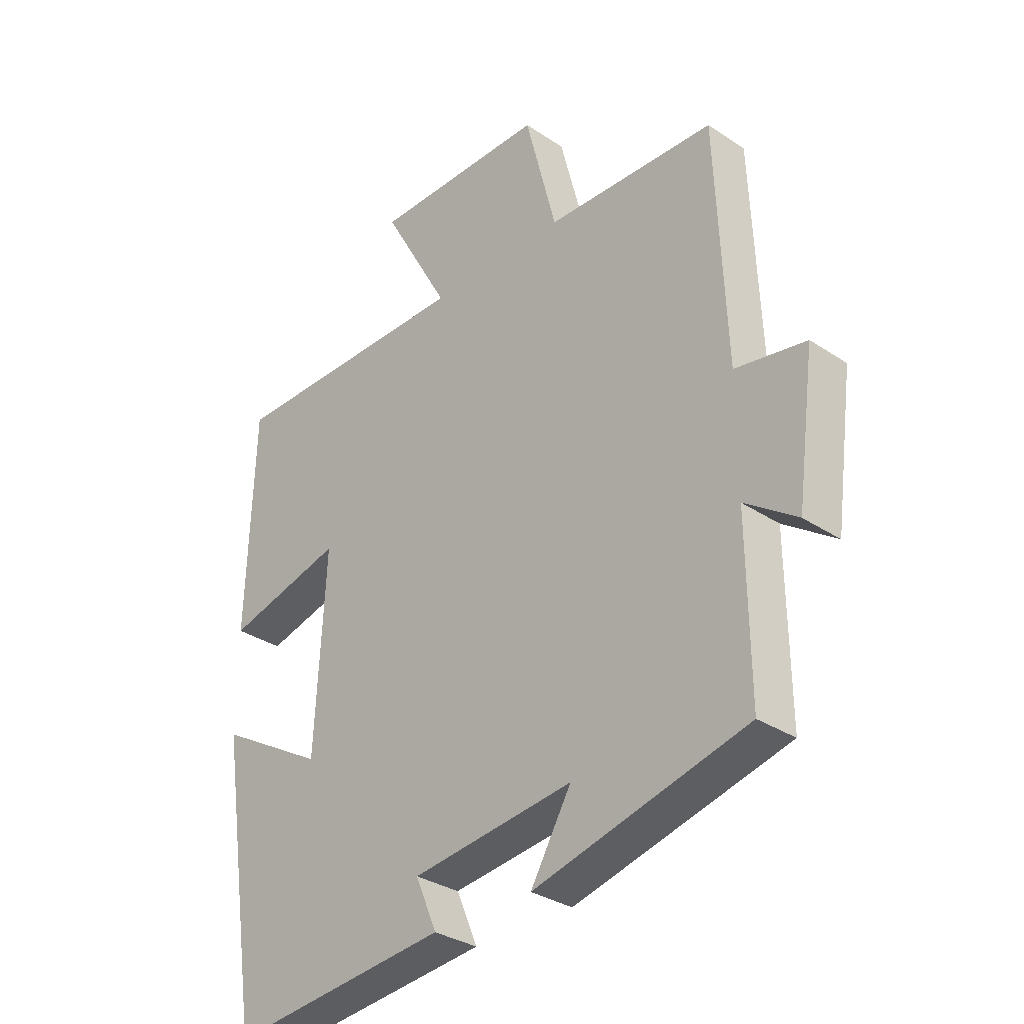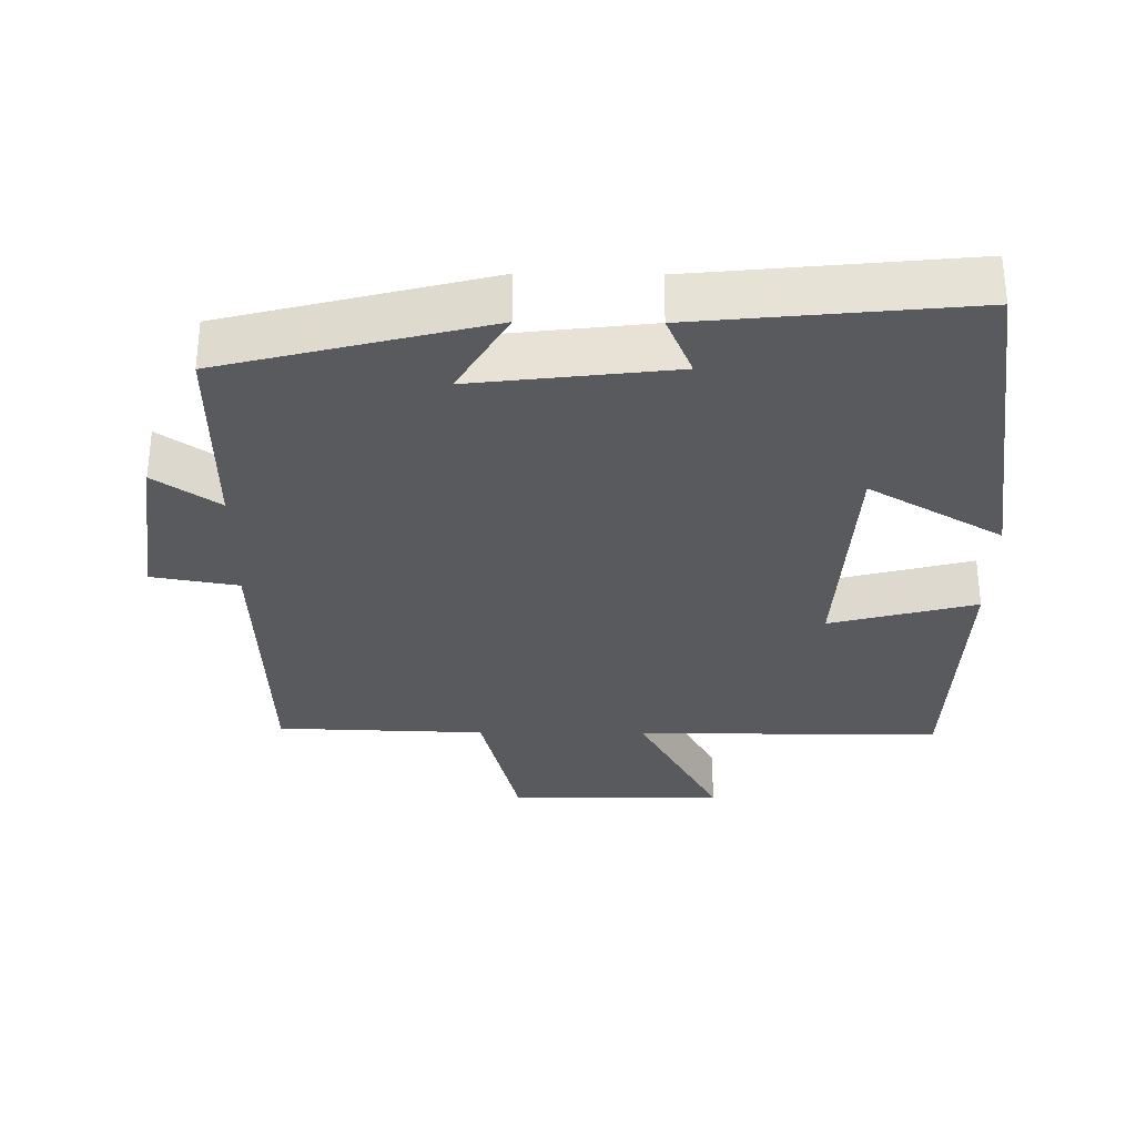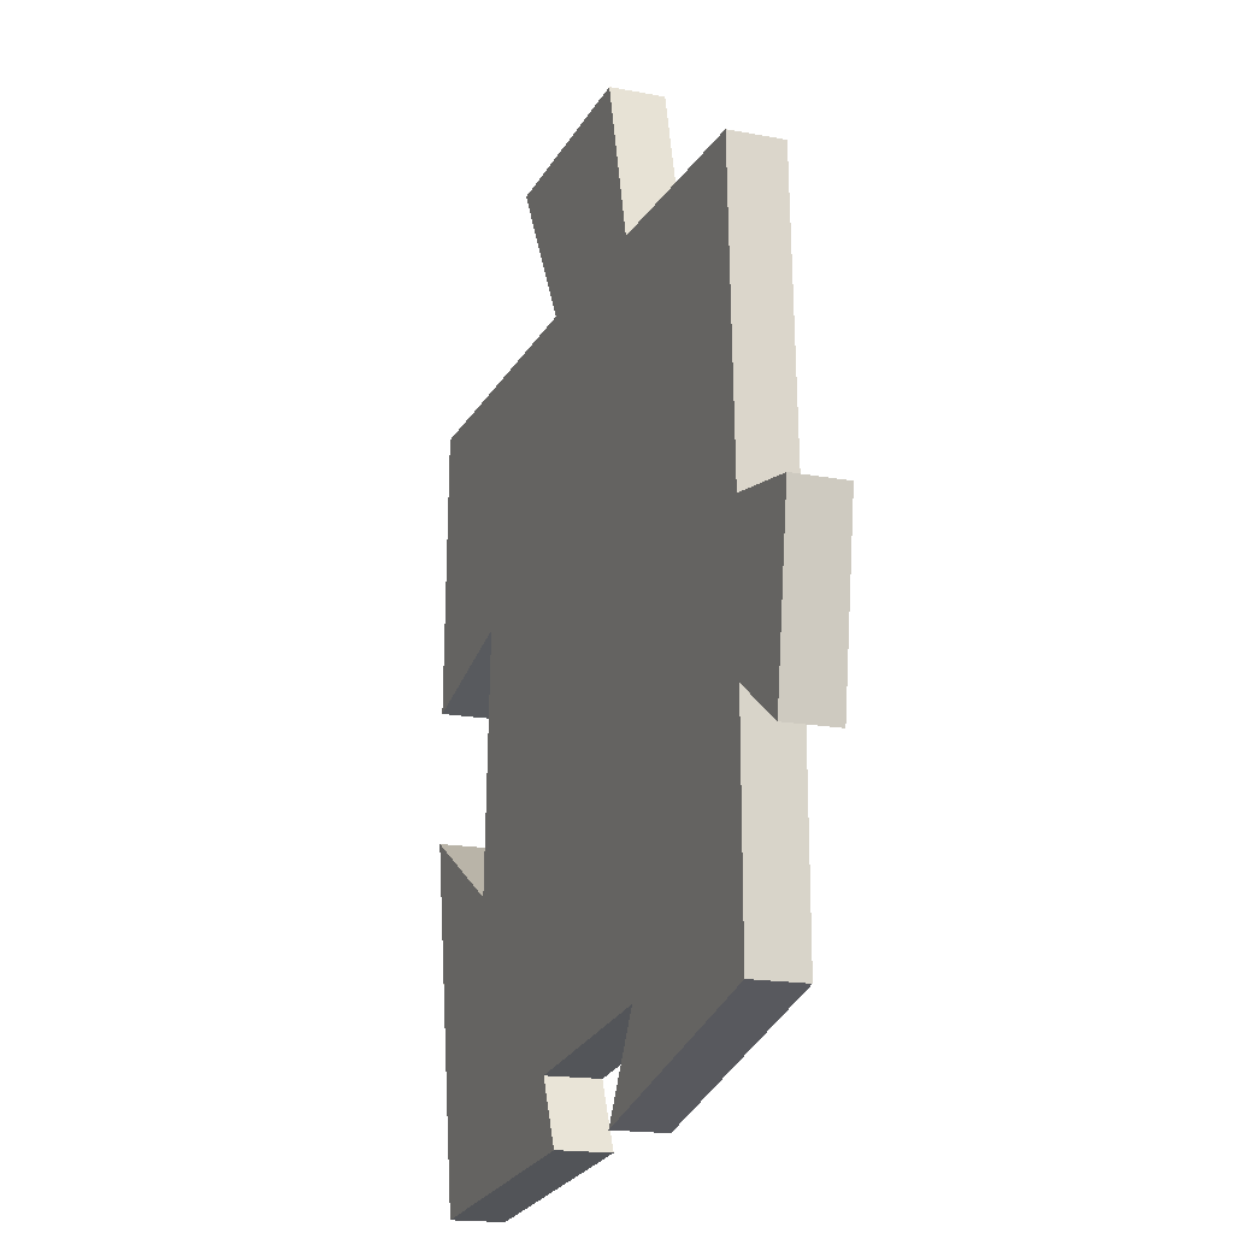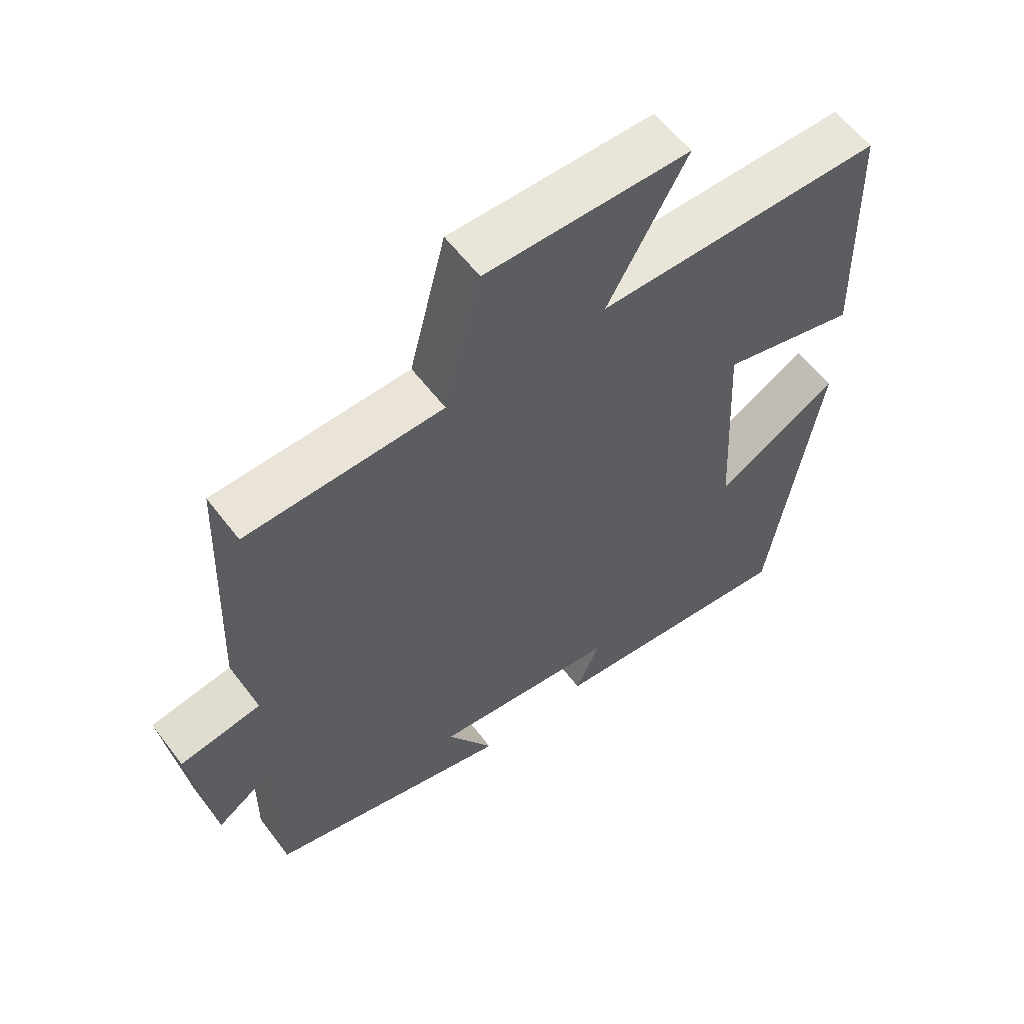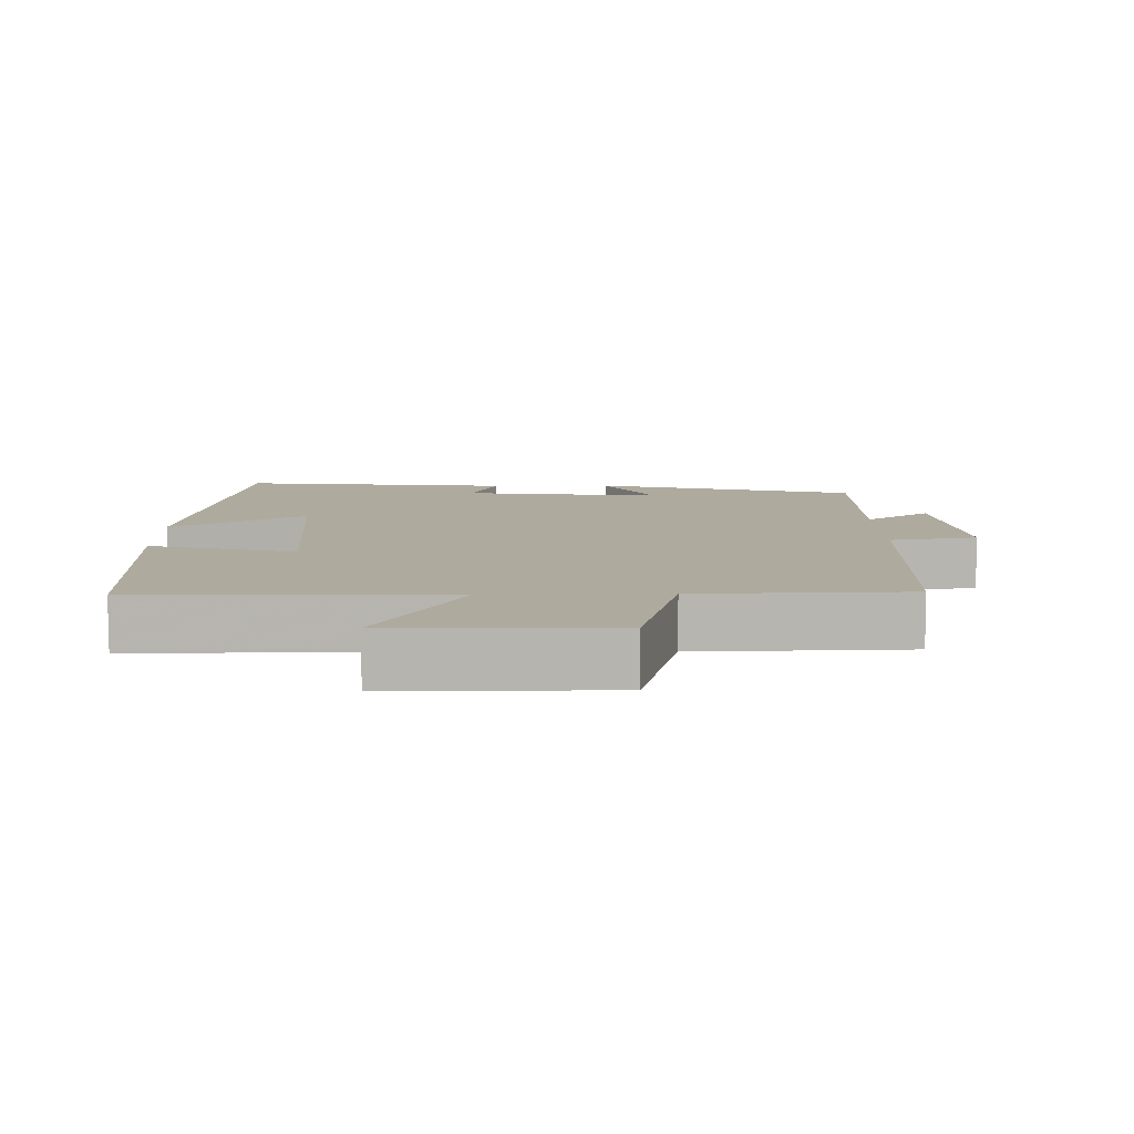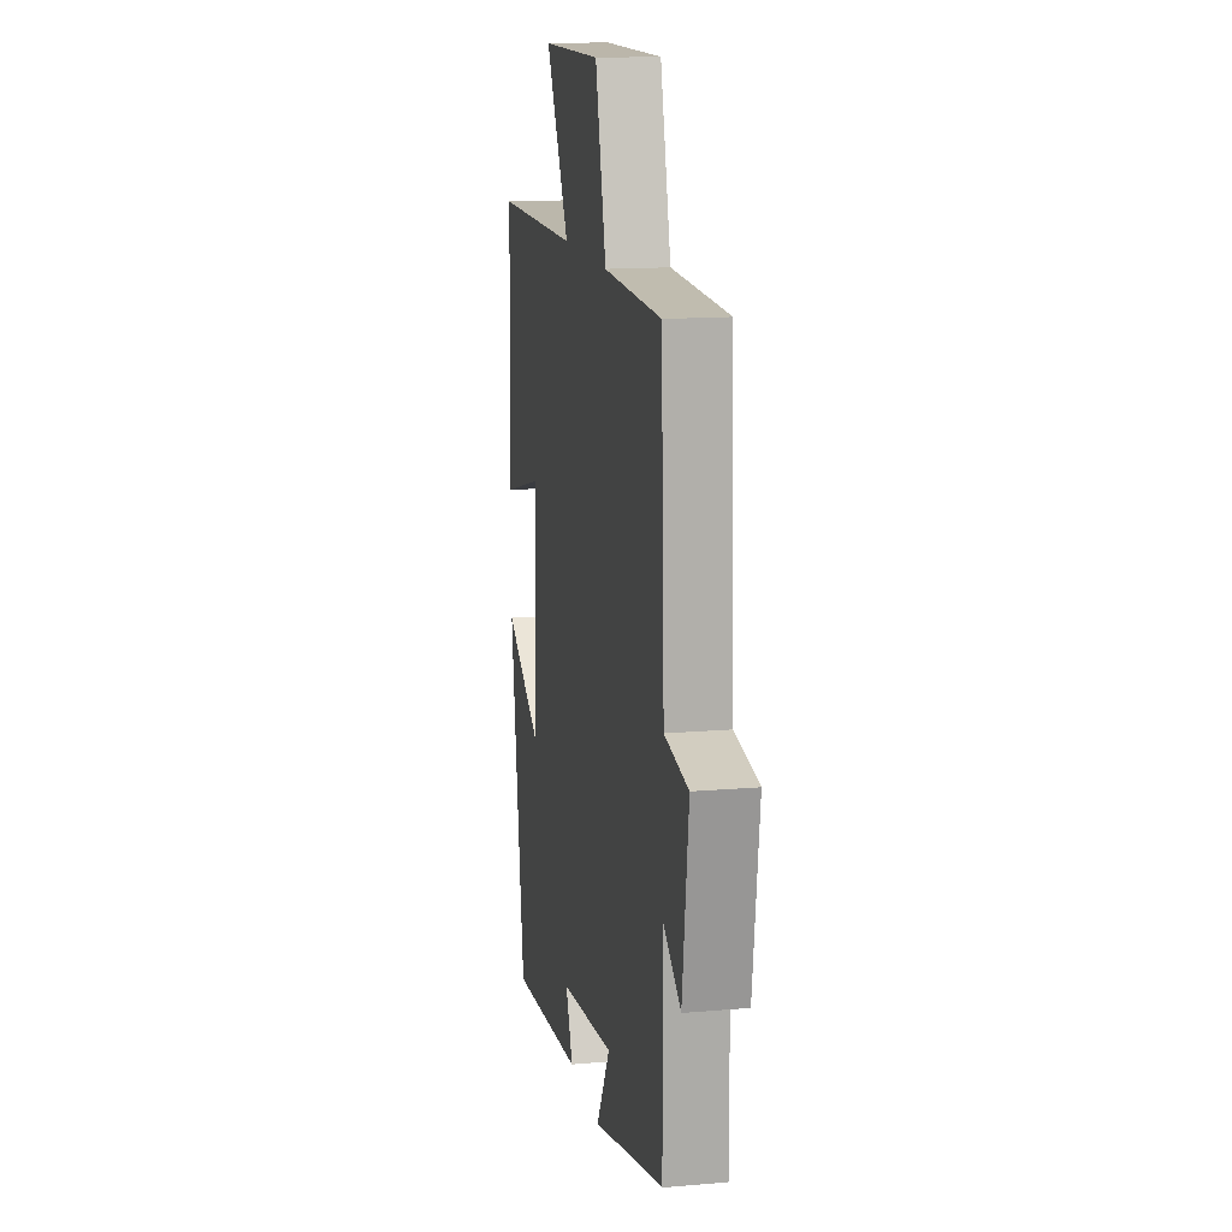
<metadata>
{"format":"obj","ext":"obj","renderer":"f3d","projection":"perspective","resolution":1024,"background":"white","views":[{"elev":-32.1,"azim":46.9,"up":"+Z"},{"elev":-31.7,"azim":179.3,"up":"+Y"},{"elev":-17.7,"azim":69.7,"up":"+Z"},{"elev":58.8,"azim":143.1,"up":"+Z"},{"elev":9.3,"azim":-0.9,"up":"+Y"},{"elev":14.5,"azim":79.3,"up":"+Z"}]}
</metadata>
<code>
v 0.483 0.07 0.491
v 0.5 0.07 0.082
v 0.623 0.07 0.061
v 0.591 0.07 -0.177
v 0.5 0.07 -0.114
v 0.503 0.07 -0.405
v 0.132 0.07 -0.5
v 0.203 0.07 -0.379
v -0.079 0.07 -0.413
v -0.042 0.07 -0.5
v -0.426 0.07 -0.539
v -0.5 0.07 -0.055
v -0.312 0.07 -0.163
v -0.294 0.07 0.173
v -0.5 0.07 0.119
v -0.488 0.07 0.498
v -0.055 0.07 0.5
v -0.174 0.07 0.714
v 0.132 0.07 0.716
v 0.187 0.07 0.5
v 0.483 0 0.491
v 0.5 0 0.082
v 0.623 0 0.061
v 0.591 0 -0.177
v 0.5 0 -0.114
v 0.503 0 -0.405
v 0.132 0 -0.5
v 0.203 0 -0.379
v -0.079 0 -0.413
v -0.042 0 -0.5
v -0.426 0 -0.539
v -0.5 0 -0.055
v -0.312 0 -0.163
v -0.294 0 0.173
v -0.5 0 0.119
v -0.488 0 0.498
v -0.055 0 0.5
v -0.174 0 0.714
v 0.132 0 0.716
v 0.187 0 0.5
f 17 18 19 20
f 17 20 1 2
f 14 15 16 17
f 13 14 17 2
f 10 11 12 13
f 9 10 13
f 8 9 13 2
f 5 6 7 8
f 5 8 2 3
f 3 4 5
f 40 39 38 37
f 22 21 40 37
f 37 36 35 34
f 22 37 34 33
f 33 32 31 30
f 33 30 29
f 22 33 29 28
f 28 27 26 25
f 23 22 28 25
f 25 24 23
f 1 21 22 2
f 2 22 23 3
f 3 23 24 4
f 4 24 25 5
f 5 25 26 6
f 6 26 27 7
f 7 27 28 8
f 8 28 29 9
f 9 29 30 10
f 10 30 31 11
f 11 31 32 12
f 12 32 33 13
f 13 33 34 14
f 14 34 35 15
f 15 35 36 16
f 16 36 37 17
f 17 37 38 18
f 18 38 39 19
f 19 39 40 20
f 20 40 21 1

</code>
